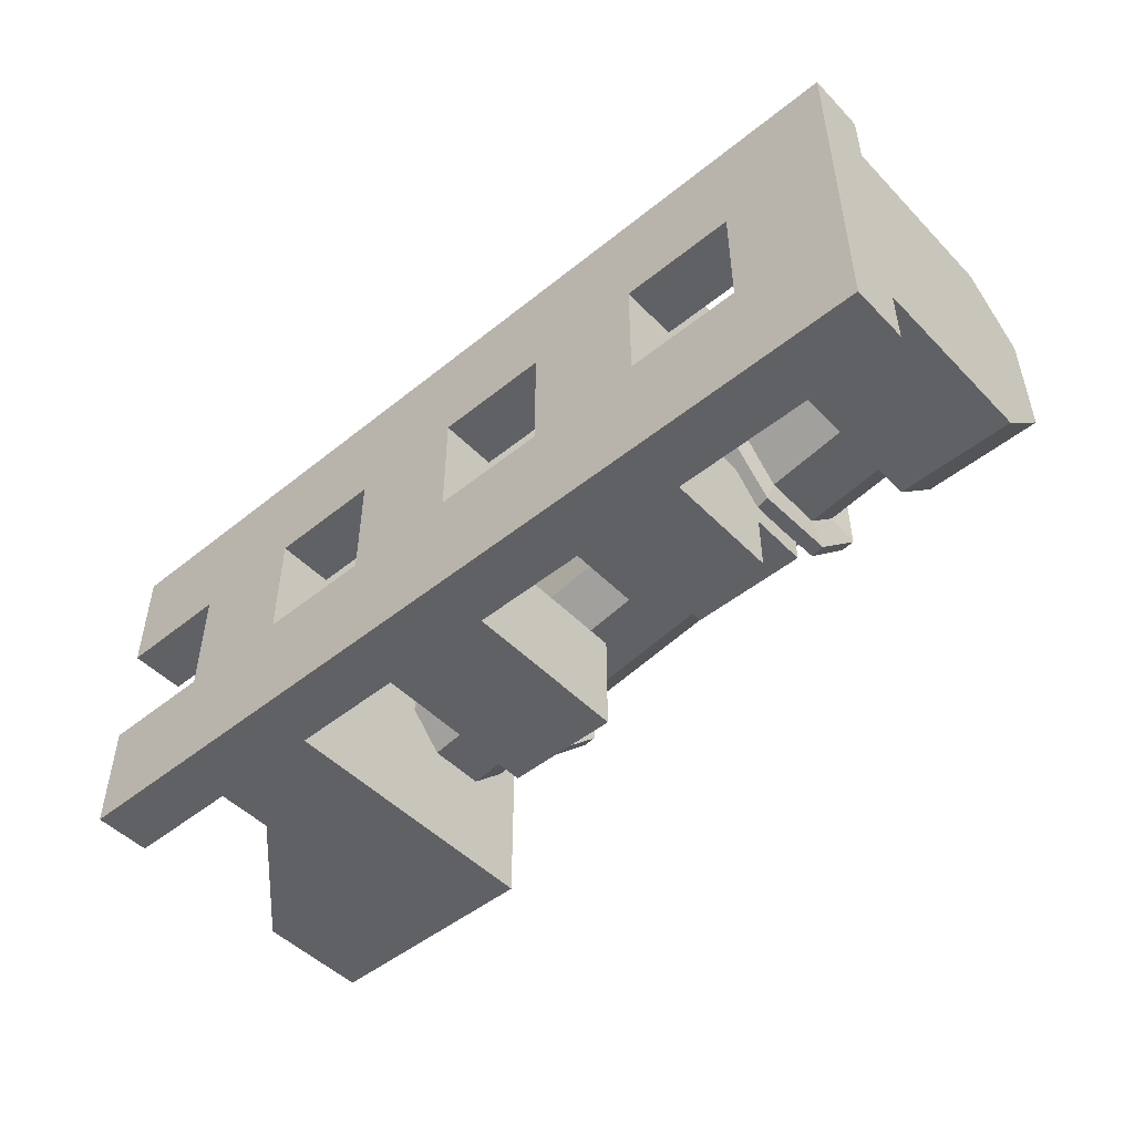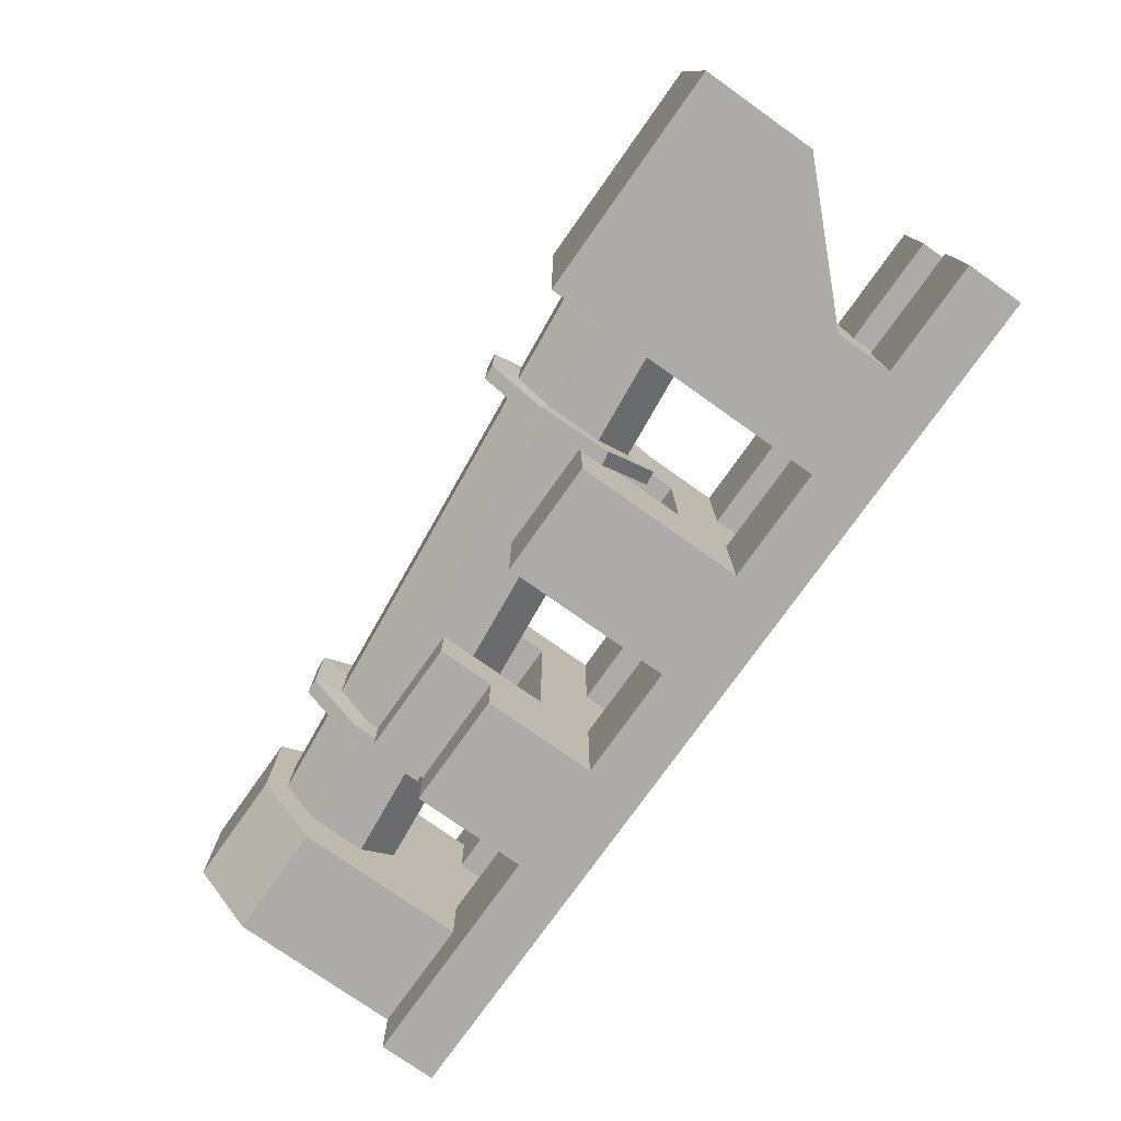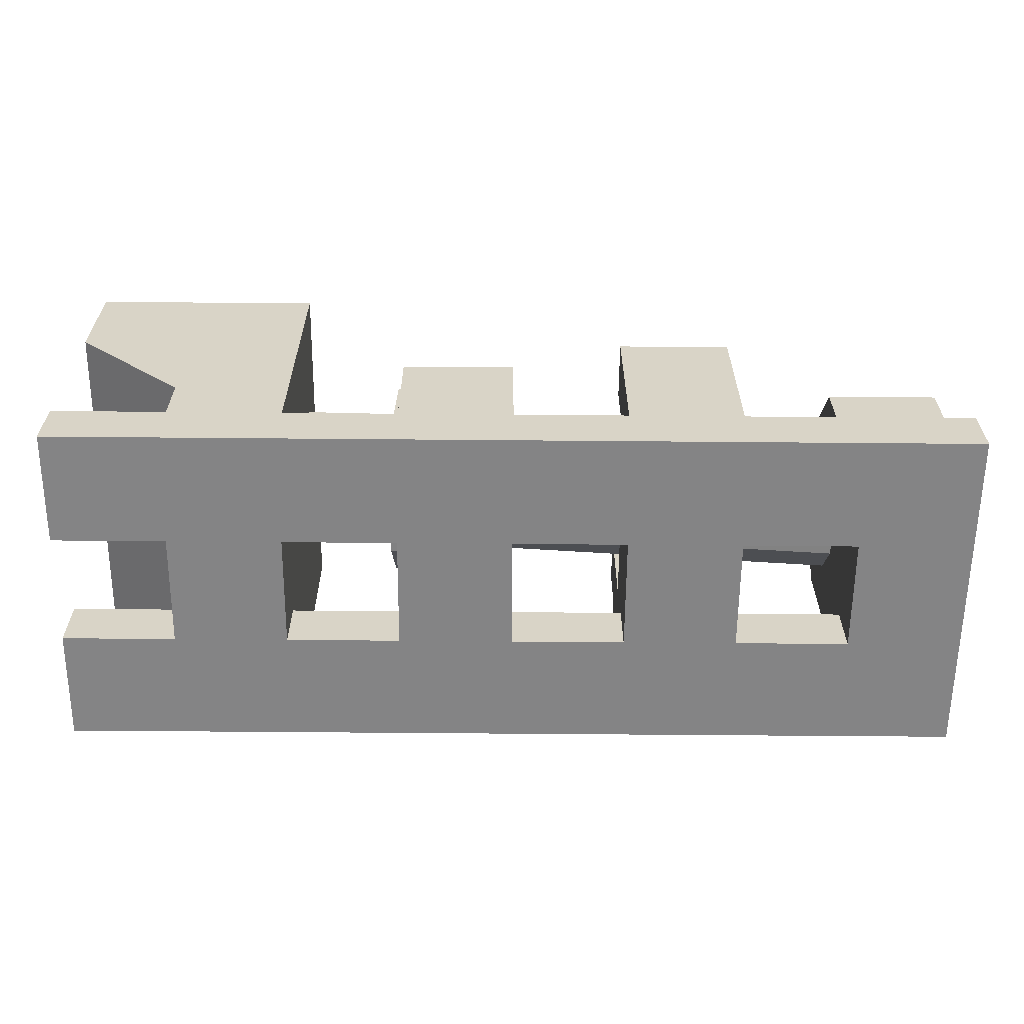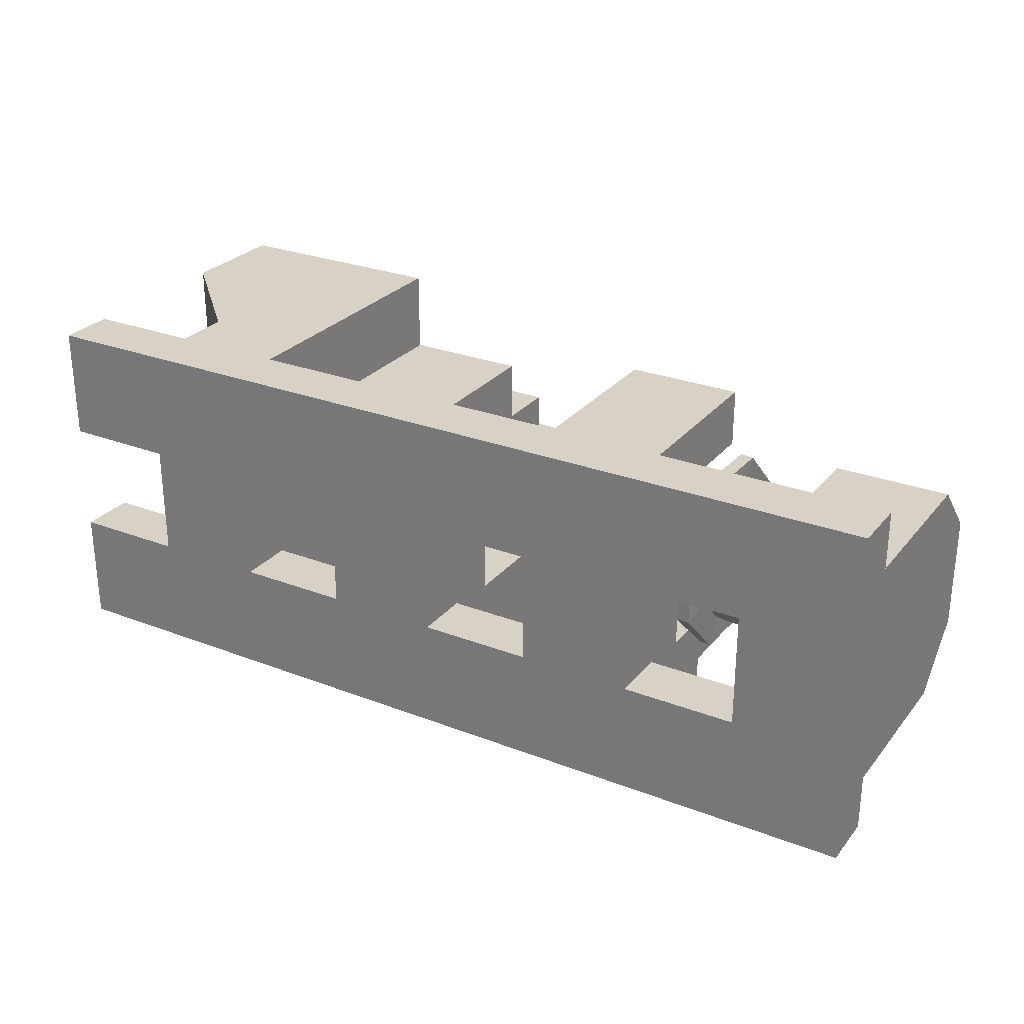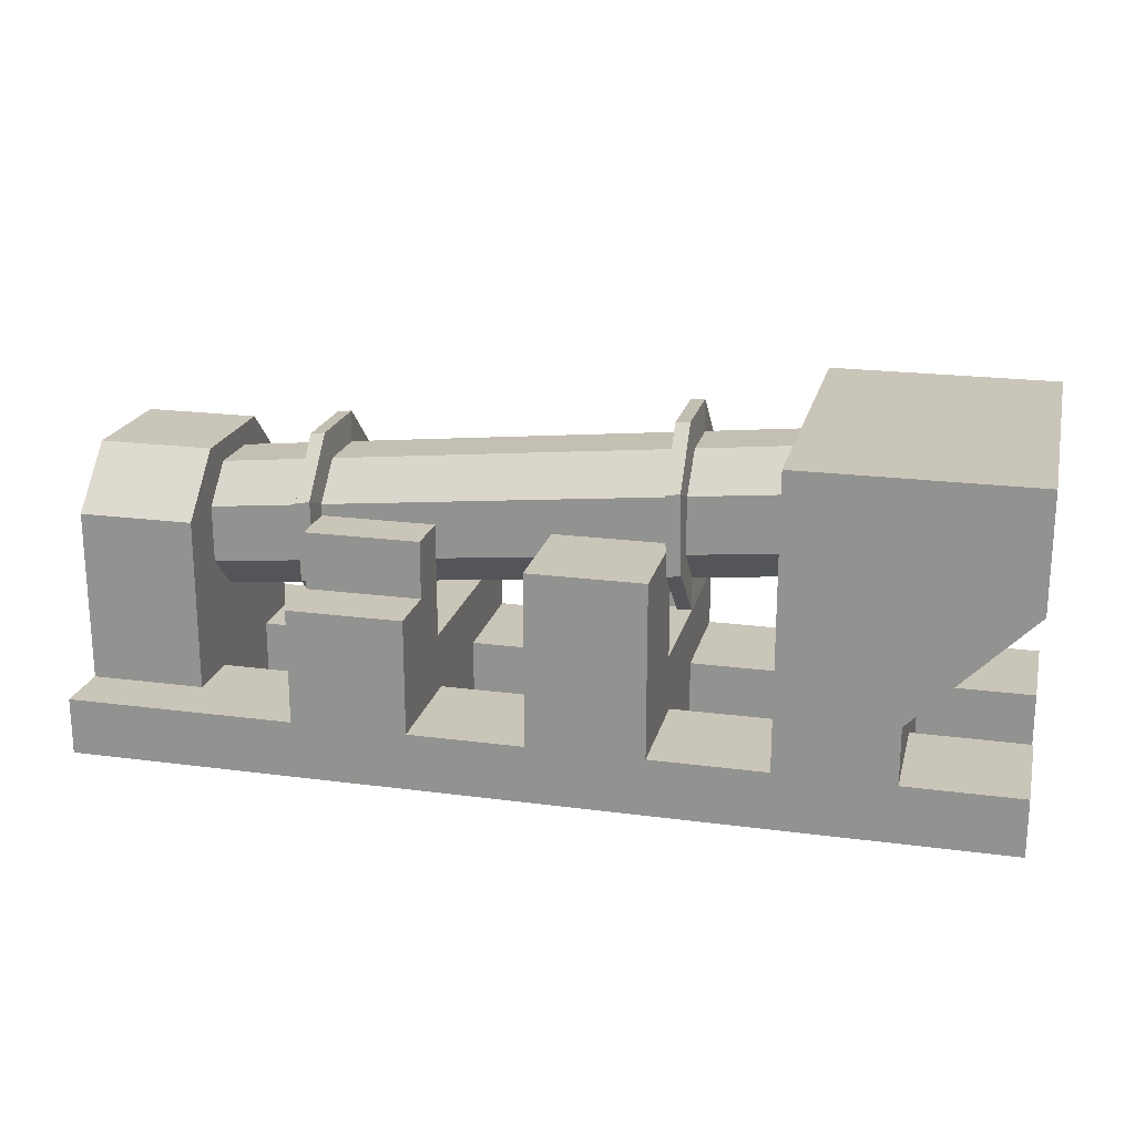
<metadata>
{"format":"obj","ext":"obj","renderer":"f3d","projection":"perspective","resolution":1024,"background":"white","views":[{"elev":-49.1,"azim":41.8,"up":"+Z"},{"elev":-76.4,"azim":-125.3,"up":"+Z"},{"elev":-61.5,"azim":-0.5,"up":"+Y"},{"elev":27.4,"azim":30.6,"up":"+Z"},{"elev":20.6,"azim":-166.5,"up":"+Y"}]}
</metadata>
<code>
o Base_Cube.003
v -1.999 0.01683 2
v -1.999 0.5168 2
v -1.999 0.01683 -1
v -1.999 0.5168 -1
v 6.001 0.01683 2
v 6.001 0.5168 2
v 6.001 0.01683 -1
v 6.001 0.5168 -1
v -0.9992 0.5168 -1
v 0.000762 0.5168 -1
v 1.001 0.5168 -1
v 2.001 0.5168 -1
v 3.001 0.5168 -1
v 4.001 0.5168 -1
v 5.001 0.5168 -1
v 5.001 0.5168 2
v 4.001 0.5168 2
v 3.001 0.5168 2
v 2.001 0.5168 2
v 1.001 0.5168 2
v 0.000762 0.5168 2
v -0.9992 0.5168 2
v 1.001 1.017 -1
v 2.001 1.017 -1
v 3.001 1.017 -1
v 4.001 1.017 -1
v 4.001 1.017 2
v 3.001 1.017 2
v 2.001 1.017 2
v 1.001 1.017 2
v 4.001 1.017 -0.06269
v 4.001 1.017 1.5
v 3.001 1.017 -0.06269
v 3.001 1.017 1.5
v 2.001 1.017 -0.06269
v 2.001 1.017 0.9998
v 1.001 1.017 -0.06269
v 1.001 1.017 0.9998
v 1.001 2.017 -1
v 2.001 2.017 -1
v 2.001 2.017 -0.06269
v 1.001 2.017 -0.06269
v 4.001 2.017 2
v 3.001 2.017 2
v 4.001 2.017 1.5
v 3.001 2.017 1.5
v 3.001 1.517 -0.5002
v 4.001 1.517 -0.5002
v 4.001 2.017 -0.06269
v 3.001 2.017 -0.06269
v 4.001 2.017 -0.5002
v 3.001 2.017 -0.5002
v 3.001 1.517 -1
v 4.001 1.517 -1
v 2.001 1.517 1.5
v 1.001 1.517 1.5
v 2.001 2.017 1.062
v 1.001 2.017 1.062
v 2.001 2.017 1.5
v 1.001 2.017 1.5
v 1.001 1.517 2
v 2.001 1.517 2
v 5.001 0.01683 -1
v 4.001 0.01683 -1
v 3.001 0.01683 -1
v 2.001 0.01683 -1
v 1.001 0.01683 -1
v 0.000762 0.01683 -1
v -0.9992 0.01683 -1
v -0.9992 0.01683 2
v 0.000762 0.01683 2
v 1.001 0.01683 2
v 2.001 0.01683 2
v 3.001 0.01683 2
v 4.001 0.01683 2
v 5.001 0.01683 2
v 4.001 0.01683 -0.000193
v 4.001 0.01683 0.9998
v 5.001 0.01683 -0.000193
v 5.001 0.01683 0.9998
v 2.001 0.01683 -0.000192
v 2.001 0.01683 0.9998
v 3.001 0.01683 -0.000192
v 3.001 0.01683 0.9998
v 5.001 0.5168 -0.000193
v 5.001 0.5168 0.9998
v 4.001 0.5168 -0.000193
v 4.001 0.5168 0.9998
v 3.001 0.5168 -0.000192
v 3.001 0.5168 0.9998
v 2.001 0.5168 -0.000192
v 2.001 0.5168 0.9998
v 1.001 0.5168 -0.000192
v 1.001 0.5168 0.9998
v 0.000762 0.5168 -0.000193
v 0.000762 0.5168 0.9998
v 0.000762 0.01683 -0.000193
v 0.000762 0.01683 0.9998
v 1.001 0.01683 -0.000192
v 1.001 0.01683 0.9998
v -1.999 3.017 -1
v 0.000762 3.017 -1
v 0.000762 3.017 2
v -1.999 3.017 2
v 0.000762 3.017 0.9998
v 0.000762 3.017 -0.000193
v -1.999 2.017 -1
v -1.999 2.017 2
v 1.001 1.017 1.062
v 2.001 1.017 1.062
v 1.001 1.517 1.062
v 2.001 1.517 1.062
v 4.001 1.017 0.9998
v 3.001 1.017 0.9998
v 4.001 1.017 -0.000193
v 3.001 1.017 -0.000192
v 2.001 1.017 -0.000192
v 1.001 1.017 -0.000192
v -1.999 0.5168 0.9998
v -1.999 0.5168 -0.000192
v -0.9992 0.5168 -0.000193
v -0.9992 0.5168 0.9998
v -1.999 3.017 -0.000192
v -1.999 3.017 0.9998
v -1.999 2.017 0.9998
v -1.999 2.017 -0.000192
v -0.9992 3.017 -1
v -0.9992 3.017 2
v -0.9992 3.017 -0.000193
v -0.9992 3.017 0.9998
v 0.000762 1.017 -1
v 0.000762 1.017 -0.000193
v 0.000762 1.017 0.9998
v 0.000762 1.017 2
v -0.9992 1.017 -1
v -0.9992 1.017 2
v -0.9992 1.017 -0.000193
v -0.9992 1.017 0.9998
v 0.000762 2.017 0.9998
v -0.9992 2.017 -1
v -0.9992 2.017 2
v 0.000762 2.017 -1
v 0.000762 2.017 -0.000193
v 0.000762 2.017 2
v 6.001 0.5168 -0.5002
v 6.001 0.5168 1.5
v 5.001 0.5168 -0.5002
v 5.001 0.5168 1.5
v 6.001 2.017 -0.5002
v 6.001 2.017 1.5
v 5.001 2.017 -0.5002
v 5.001 2.017 1.5
v 6.001 1.517 1.5
v 5.001 1.517 1.5
v 5.001 1.517 -0.5002
v 6.001 1.517 -0.5002
v 5.001 0.5168 0.4998
v 5.001 1.517 0.4998
v 6.001 0.5168 0.4998
v 6.001 1.517 0.4998
v 6.001 2.517 -0.000193
v 6.001 2.517 0.9998
v 5.001 2.517 -0.000193
v 5.001 1.517 -0.000193
v 5.001 2.517 0.9998
v 5.001 1.517 0.9998
v 6.001 0.01683 1.5
v 6.001 0.01683 -0.5002
v 6.001 0.01683 0.4998
v 6.001 0.01683 0.9998
v 6.001 0.01683 -0.000193
v -1.999 0.01683 -0.000192
v -1.999 0.01683 0.9998
v -0.9992 0.01683 -0.000193
v -0.9992 0.01683 0.9998
v 4.001 1.517 -0.06269
v 3.001 1.517 -0.06269
v 6.001 1.517 0.9998
v 6.001 1.517 -0.000193
f 15 63 7 8
f 14 64 63 15
f 79 171 7 63
f 148 146 6 16
f 86 16 17 88
f 88 17 27 113
f 90 18 19 92
f 19 29 36 92
f 94 20 21 96
f 141 128 103 144
f 17 18 28 27
f 61 62 29 30
f 38 94 93 118
f 20 94 38 30
f 14 26 25 13
f 36 117 91 92
f 23 39 42 37
f 117 36 38 118
f 40 41 42 39
f 24 40 39 23
f 35 41 40 24
f 37 42 41 35
f 45 43 44 46
f 34 46 44 28
f 32 45 46 34
f 27 43 45 32
f 51 49 50 52
f 51 48 176 49
f 50 177 47 52
f 54 48 47 53
f 48 51 52 47
f 26 54 53 25
f 59 55 56 60
f 61 56 55 62
f 57 59 60 58
f 20 30 29 19
f 21 71 70 22
f 98 71 72 100
f 19 73 72 20
f 82 73 74 84
f 44 43 27 28
f 78 75 76 80
f 64 77 79 63
f 66 81 83 65
f 15 85 87 14
f 94 100 99 93
f 13 89 91 12
f 95 93 99 97
f 11 93 95 10
f 96 95 97 98
f 68 97 99 67
f 96 98 100 94
f 84 90 92 82
f 80 86 88 78
f 79 77 87 85
f 83 81 91 89
f 82 92 91 81
f 78 88 87 77
f 80 79 85 86
f 84 83 89 90
f 12 66 65 13
f 90 114 28 18
f 10 68 67 11
f 9 69 68 10
f 70 1 2 22
f 20 72 71 21
f 18 74 73 19
f 16 76 75 17
f 5 76 16 6
f 74 18 17 75
f 13 65 64 14
f 127 102 106 129
f 143 106 102 142
f 144 103 105 139
f 142 102 127 140
f 139 105 106 143
f 82 100 72 73
f 38 36 110 109
f 112 111 109 110
f 57 58 111 112
f 30 109 111 61
f 56 111 58 60
f 55 59 57 112
f 29 62 112 110
f 32 34 114 113
f 116 115 113 114
f 177 176 31 33
f 33 31 115 116
f 26 14 87 115
f 88 113 115 87
f 25 116 89 13
f 90 89 116 114
f 35 117 118 37
f 23 118 93 11
f 24 12 91 117
f 130 124 123 129
f 128 130 105 103
f 104 124 130 128
f 105 130 129 106
f 101 127 129 123
f 96 133 132 95
f 10 131 135 9
f 21 134 133 96
f 95 132 131 10
f 22 136 134 21
f 135 107 126 137
f 138 125 108 136
f 125 138 137 126
f 22 2 119 122
f 71 98 175 70
f 174 175 98 97
f 69 174 97 68
f 124 104 108 125
f 123 124 125 126
f 101 123 126 107
f 133 139 143 132
f 131 142 140 135
f 134 144 139 133
f 132 143 142 131
f 136 141 144 134
f 128 141 108 104
f 101 107 140 127
f 135 140 107
f 136 108 141
f 23 11 12 24
f 67 66 12 11
f 99 81 66 67
f 81 99 100 82
f 84 78 77 83
f 65 83 77 64
f 78 84 74 75
f 15 8 145 147
f 154 152 150 153
f 165 162 150 152
f 156 149 151 155
f 145 156 155 147
f 159 160 179 156 145
f 157 158 166 154 148
f 148 154 153 146
f 147 155 164 158 157
f 146 153 178 160 159
f 151 149 161 163
f 156 179 161 149
f 151 163 164 155
f 165 152 154 166
f 163 165 166 164
f 163 161 162 165
f 161 179 178 162
f 76 5 170 80
f 80 170 171 79
f 146 167 5 6
f 7 168 145 8
f 159 169 167 146
f 145 168 169 159
f 138 136 22 122
f 121 9 135 137
f 138 122 121 137
f 122 175 174 121
f 50 49 176 177
f 31 176 54 26
f 25 53 177 33
f 2 1 173 119
f 4 120 172 3
f 174 172 120 121
f 175 173 1 70
f 69 3 172 174
f 122 119 173 175
f 121 120 4 9
f 9 4 3 69
f 150 162 178 153
o Tube_Cube.002
v 5.001 2.329 0.2498
v 5.001 2.329 0.7498
v 5.001 2.017 -0.06269
v 5.001 1.517 -0.06269
v 5.001 1.204 0.7498
v 5.001 1.204 0.2498
v 5.001 2.017 1.062
v 5.001 1.517 1.062
v 5.001 1.767 0.4998
v 0.000762 2.829 0.2498
v 0.000762 2.829 0.7498
v 0.000762 2.517 -0.06269
v 0.000762 2.017 -0.06269
v 0.000762 1.704 0.7498
v 0.000762 1.704 0.2498
v 0.000762 2.517 1.062
v 0.000762 2.017 1.062
v 0.000762 2.267 0.4998
v 4.001 1.617 1.062
v 3.001 1.717 1.062
v 2.001 1.817 1.062
v 1.001 1.917 1.062
v 1.001 1.604 0.7498
v 2.001 1.504 0.7498
v 3.001 1.404 0.7498
v 4.001 1.304 0.7498
v 4.001 2.117 -0.06269
v 3.001 2.217 -0.06269
v 2.001 2.317 -0.06269
v 1.001 2.417 -0.06269
v 1.001 2.729 0.2498
v 2.001 2.629 0.2498
v 3.001 2.529 0.2498
v 4.001 2.429 0.2498
v 1.001 1.604 0.2498
v 2.001 1.504 0.2498
v 3.001 1.404 0.2498
v 4.001 1.304 0.2498
v 1.001 2.729 0.7498
v 2.001 2.629 0.7498
v 3.001 2.529 0.7498
v 4.001 2.429 0.7498
v 1.001 1.917 -0.06269
v 2.001 1.817 -0.06269
v 3.001 1.717 -0.06269
v 4.001 1.617 -0.06269
v 1.001 2.417 1.062
v 2.001 2.317 1.062
v 3.001 2.217 1.062
v 4.001 2.117 1.062
v 0.8758 1.929 1.062
v 0.8758 2.429 -0.06269
v 0.8758 1.617 0.7498
v 0.8758 2.742 0.2498
v 0.8758 1.617 0.2498
v 0.8758 2.742 0.7498
v 0.8758 1.929 -0.06269
v 0.8758 2.429 1.062
v 4.126 1.292 0.7498
v 4.126 2.417 0.2498
v 4.126 1.292 0.2498
v 4.126 2.417 0.7498
v 4.126 1.604 -0.06269
v 4.126 2.104 1.062
v 4.126 1.604 1.062
v 4.126 2.104 -0.06269
v 4.116 1.504 1.311
v 3.992 1.526 1.315
v 0.8529 1.368 0.8473
v 0.9777 1.354 0.843
v 4.135 2.195 -0.3153
v 4.011 2.218 -0.311
v 0.8988 2.992 0.1566
v 1.024 2.978 0.1523
v 0.8529 1.368 0.1523
v 0.9777 1.354 0.1566
v 0.8988 2.992 0.843
v 1.024 2.978 0.8473
v 0.8667 1.839 -0.3153
v 0.9907 1.816 -0.311
v 0.8858 2.53 1.311
v 1.01 2.507 1.315
v 3.992 1.526 -0.3153
v 1.01 2.507 -0.3153
v 4.011 2.218 1.311
v 0.9907 1.816 1.311
v 4.024 2.68 0.843
v 3.978 1.056 0.1523
v 4.024 2.68 0.1566
v 3.978 1.056 0.8473
v 0.8667 1.839 1.315
v 0.8858 2.53 -0.311
v 4.103 1.041 0.843
v 4.149 2.666 0.1523
v 4.103 1.041 0.1566
v 4.149 2.666 0.8473
v 4.116 1.504 -0.311
v 4.135 2.195 1.315
f 182 188 180
f 183 188 182
f 185 188 183
f 184 188 185
f 184 187 188
f 181 180 188
f 186 181 188
f 186 188 187
f 191 189 197
f 192 191 197
f 194 192 197
f 193 194 197
f 193 197 196
f 190 197 189
f 195 197 190
f 195 196 197
f 232 193 196 230
f 233 189 191 231
f 234 194 193 232
f 235 190 189 233
f 236 192 194 234
f 237 195 190 235
f 230 196 195 237
f 231 191 192 236
f 213 268 266 221
f 206 207 224 225
f 207 208 223 224
f 208 209 222 223
f 238 272 246 244
f 198 199 228 229
f 199 200 227 228
f 200 201 226 227
f 235 256 260 237
f 229 228 220 221
f 228 227 219 220
f 227 226 218 219
f 222 259 255 214
f 225 224 216 217
f 224 223 215 216
f 223 222 214 215
f 198 247 269 205
f 221 220 212 213
f 220 219 211 212
f 219 218 210 211
f 237 260 270 230
f 217 216 204 205
f 216 215 203 204
f 215 214 202 203
f 210 253 263 209
f 213 212 207 206
f 212 211 208 207
f 211 210 209 208
f 225 262 251 206
f 205 204 199 198
f 204 203 200 199
f 203 202 201 200
f 236 258 271 231
f 217 267 262 225
f 226 261 257 218
f 206 251 268 213
f 214 255 249 202
f 245 250 276 242
f 244 246 277 243
f 221 266 264 229
f 184 238 244 187
f 180 239 245 182
f 185 240 238 184
f 181 241 239 180
f 183 242 240 185
f 186 243 241 181
f 187 244 243 186
f 182 245 242 183
f 250 251 262 276
f 246 247 264 277
f 277 264 266 275
f 276 262 267 274
f 275 266 268 273
f 274 267 269 272
f 273 268 251 250
f 272 269 247 246
f 263 271 258 259
f 265 270 260 261
f 261 260 256 257
f 259 258 254 255
f 257 256 252 253
f 255 254 248 249
f 253 252 271 263
f 249 248 270 265
f 234 254 258 236
f 209 263 259 222
f 239 273 250 245
f 233 252 256 235
f 229 264 247 198
f 202 249 265 201
f 240 274 272 238
f 232 248 254 234
f 241 275 273 239
f 218 257 253 210
f 231 271 252 233
f 242 276 274 240
f 205 269 267 217
f 230 270 248 232
f 201 265 261 226
f 243 277 275 241

</code>
